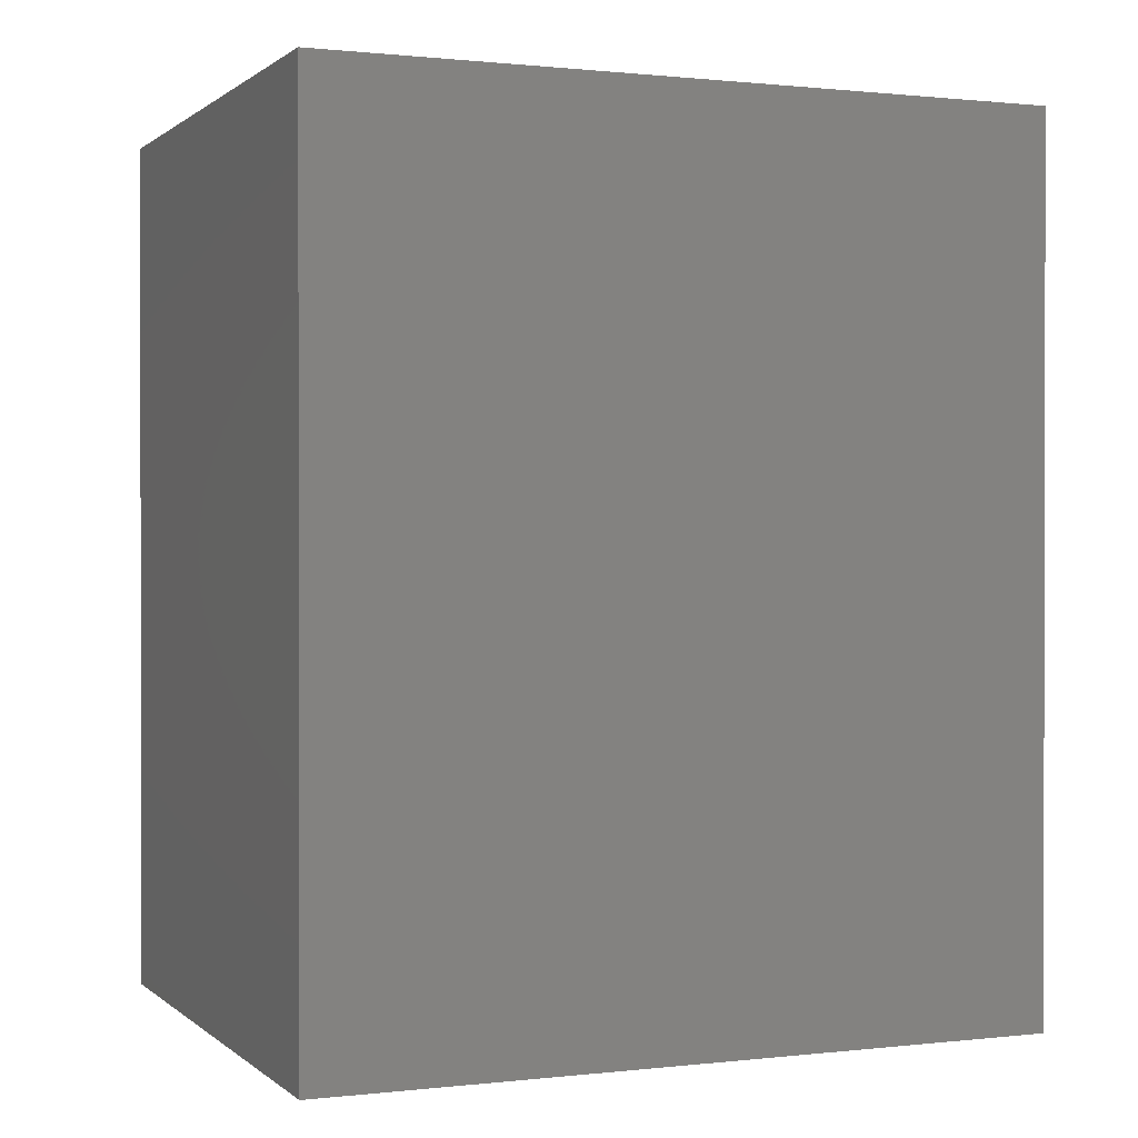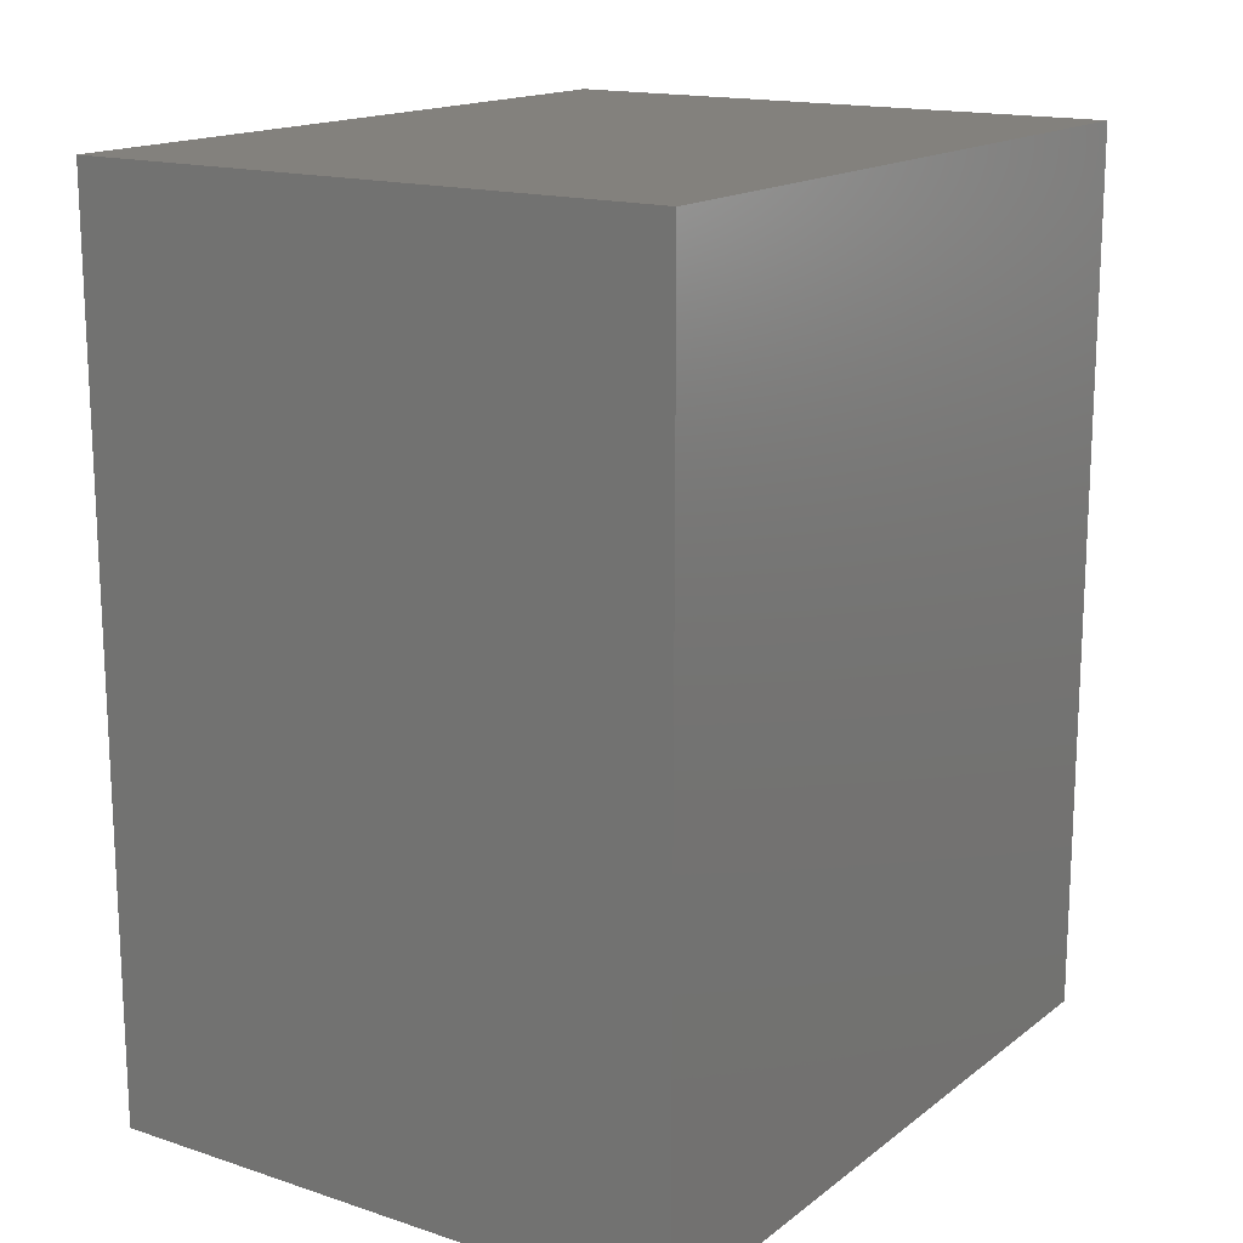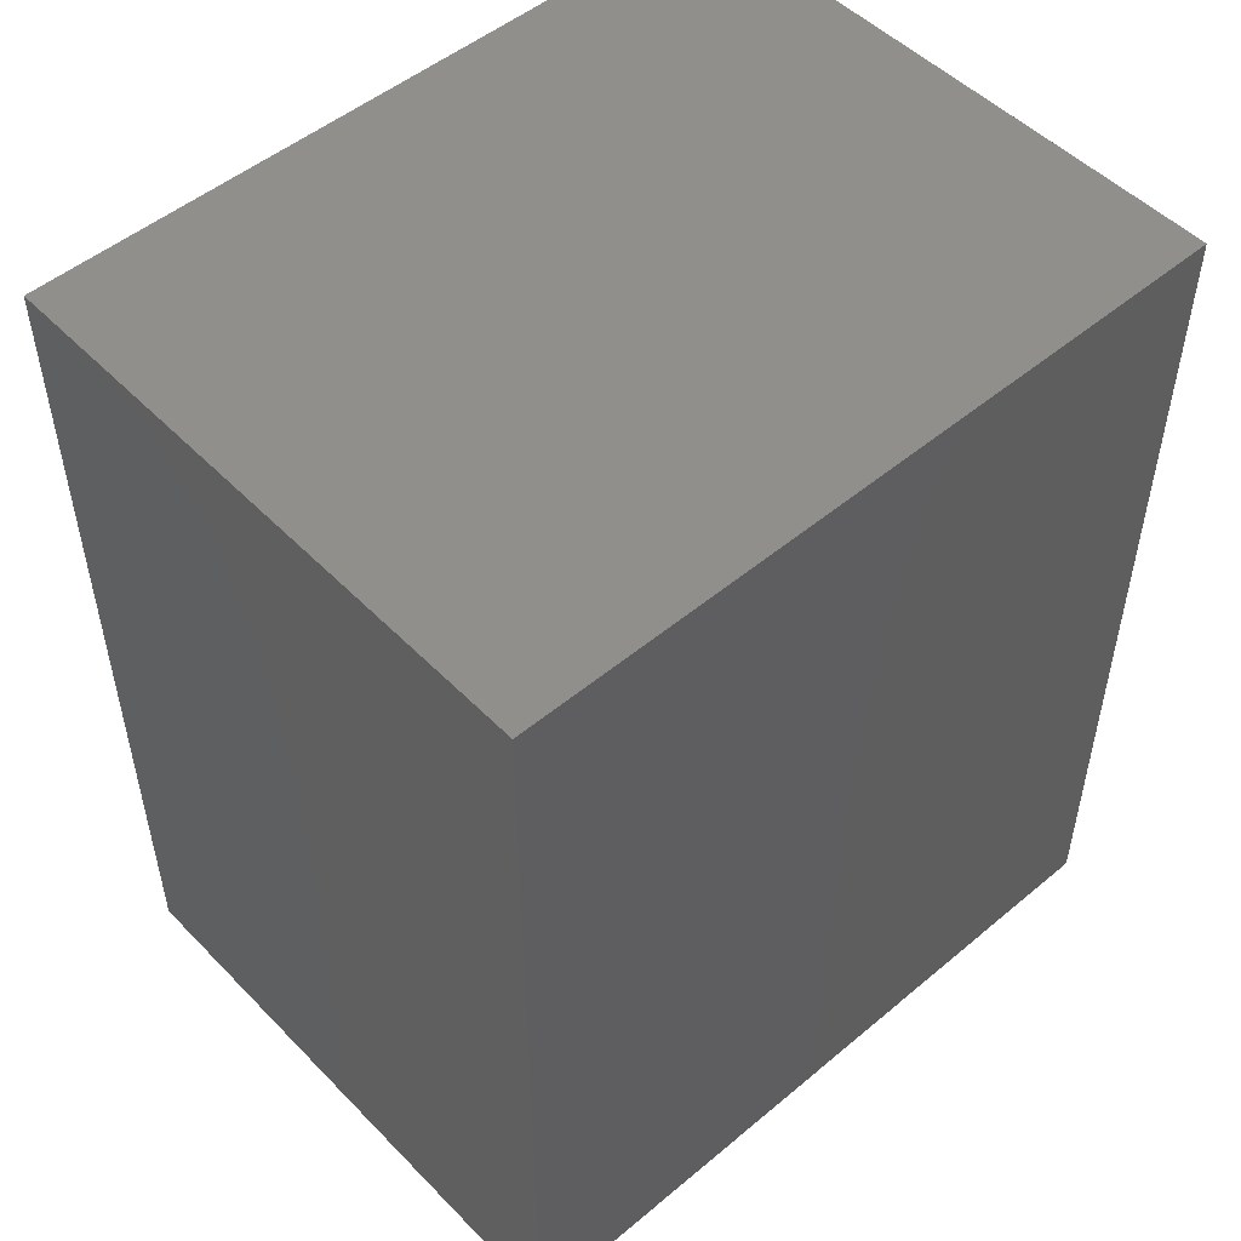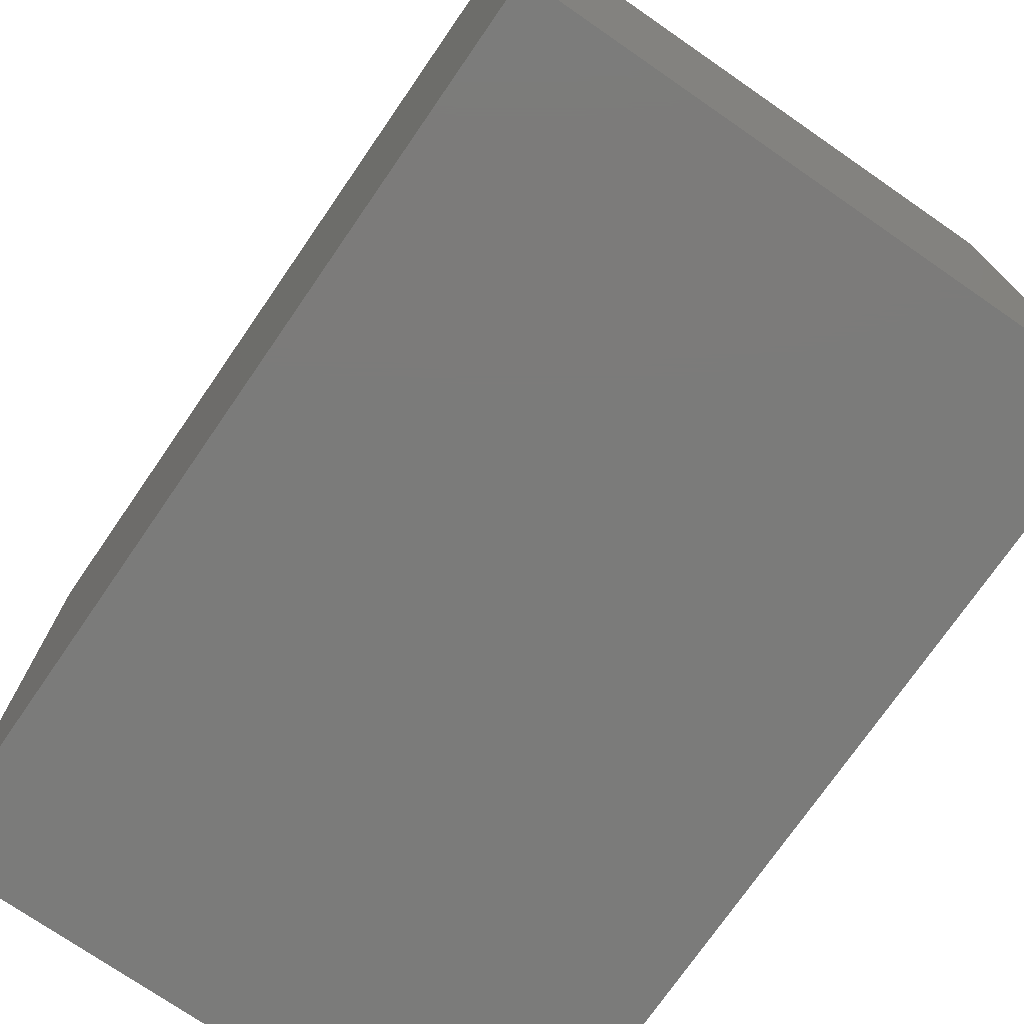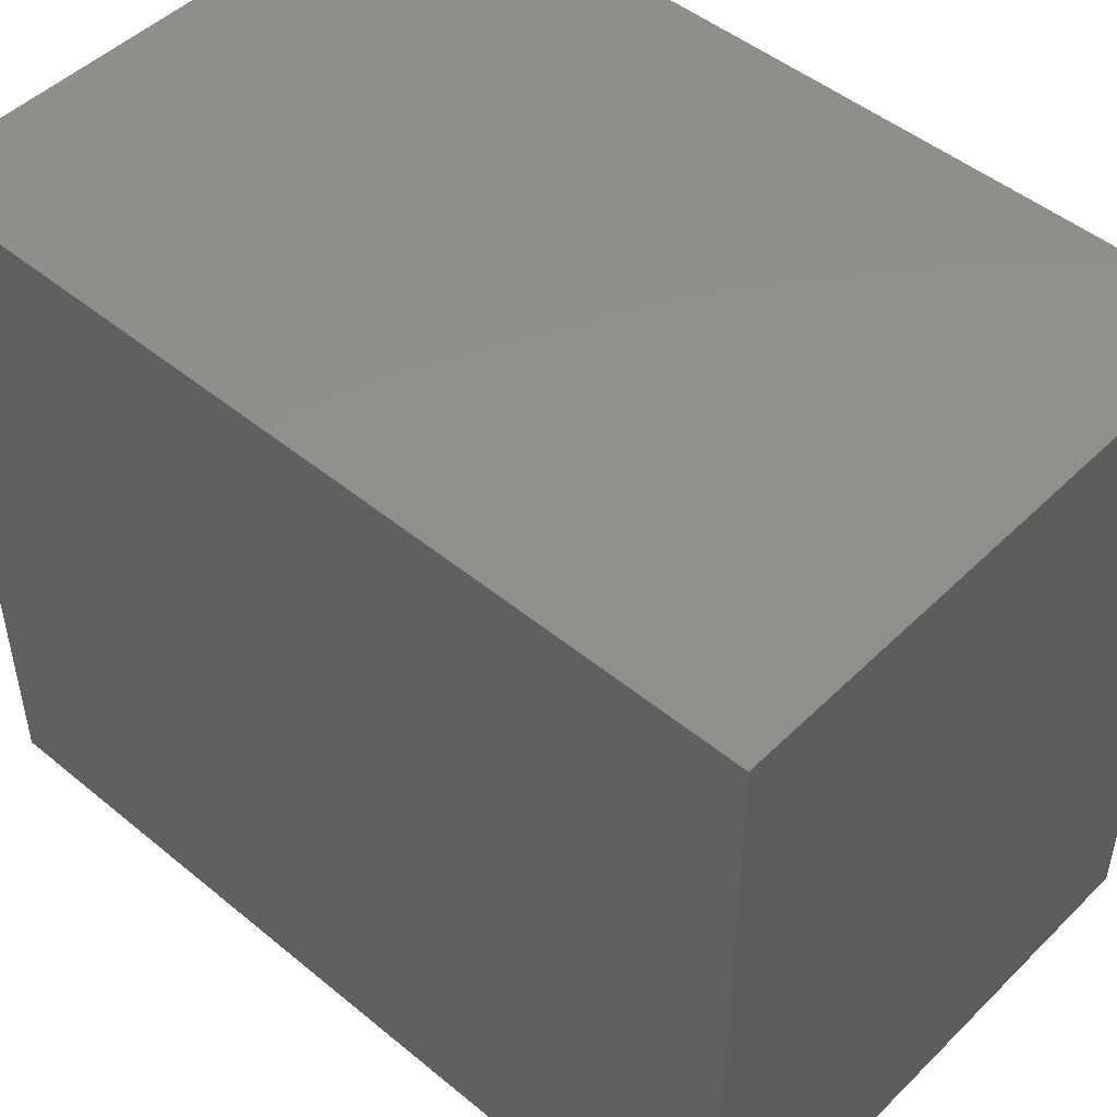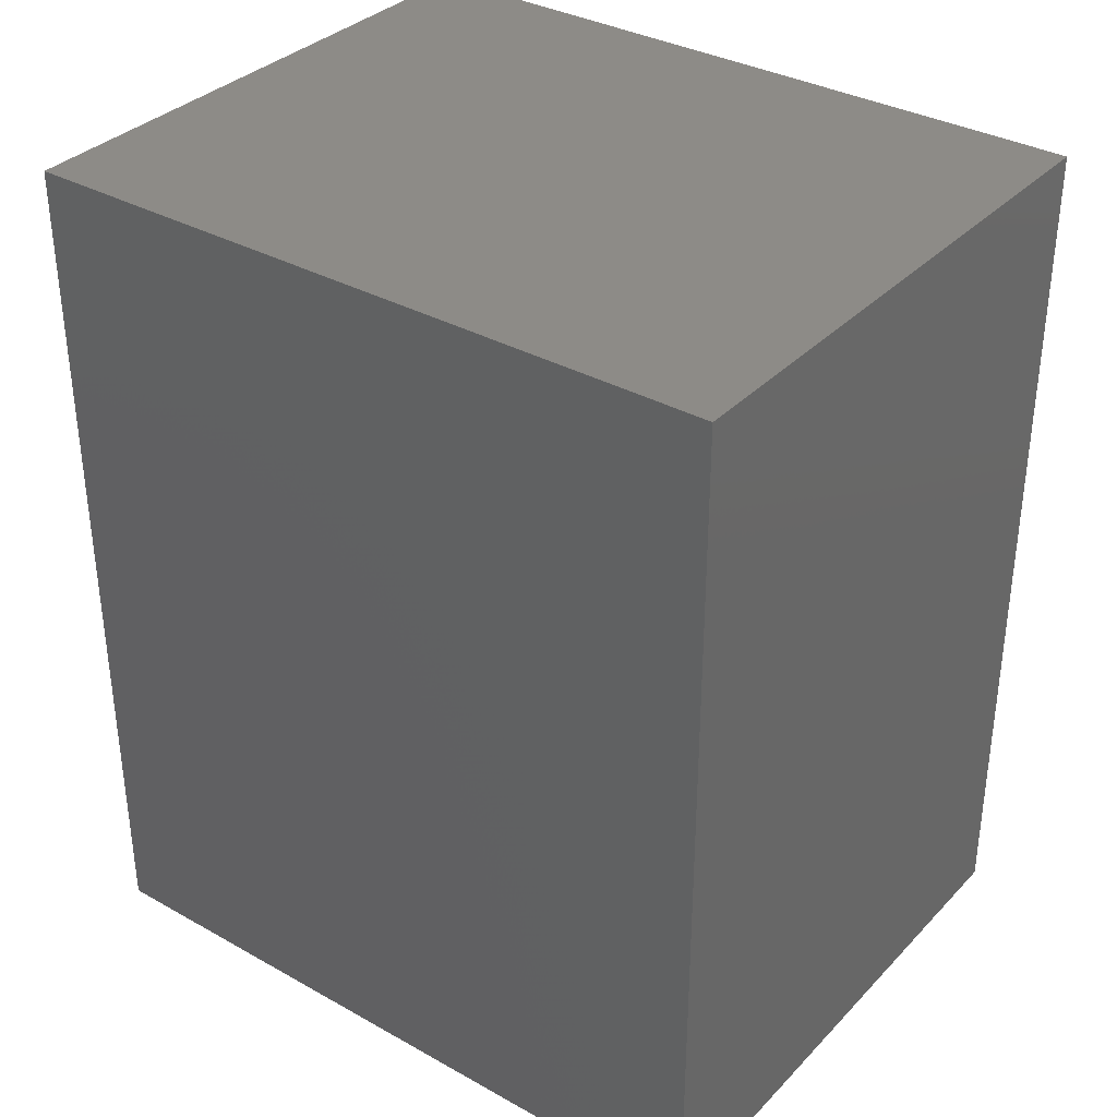
<metadata>
{"format":"stl","ext":"stl","renderer":"f3d","projection":"perspective","resolution":1024,"background":"white","views":[{"elev":0.7,"azim":-112.6,"up":"+Y"},{"elev":16.1,"azim":33.9,"up":"+Y"},{"elev":50.8,"azim":-132.3,"up":"+Y"},{"elev":-74.4,"azim":145.4,"up":"+Z"},{"elev":48.4,"azim":-47.4,"up":"+Z"},{"elev":34.6,"azim":126.8,"up":"+Y"}]}
</metadata>
<code>
# stl→obj: 8 verts, 12 faces
v 20 30 25
v 20 -30 25
v 20 30 -25
v 20 -30 -25
v -20 30 -25
v -20 -30 -25
v -20 30 25
v -20 -30 25
f 1 2 3
f 2 4 3
f 5 6 7
f 6 8 7
f 5 7 3
f 7 1 3
f 8 6 2
f 6 4 2
f 7 8 1
f 8 2 1
f 3 4 5
f 4 6 5

</code>
